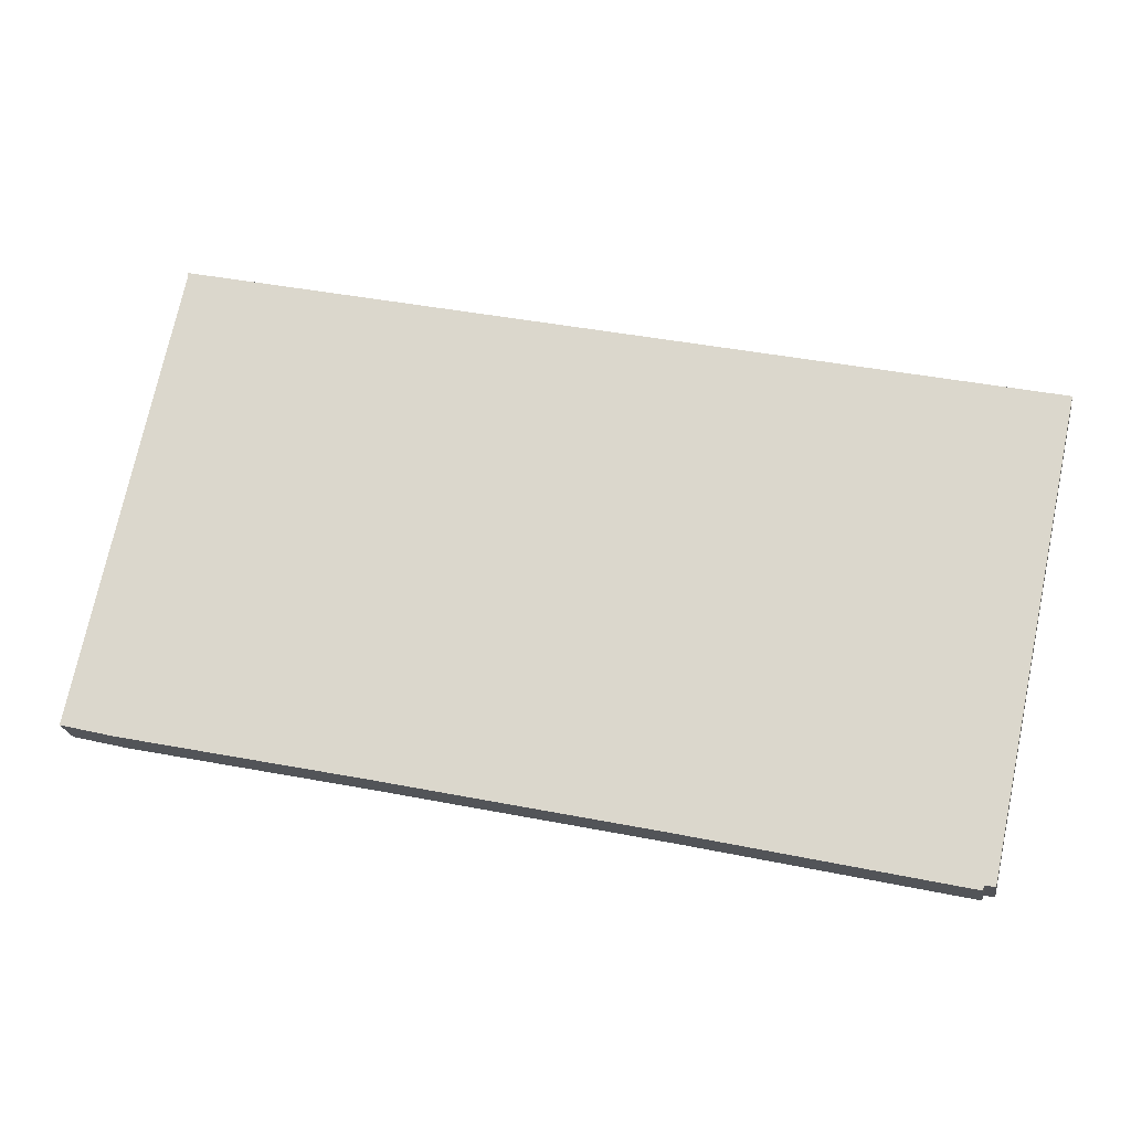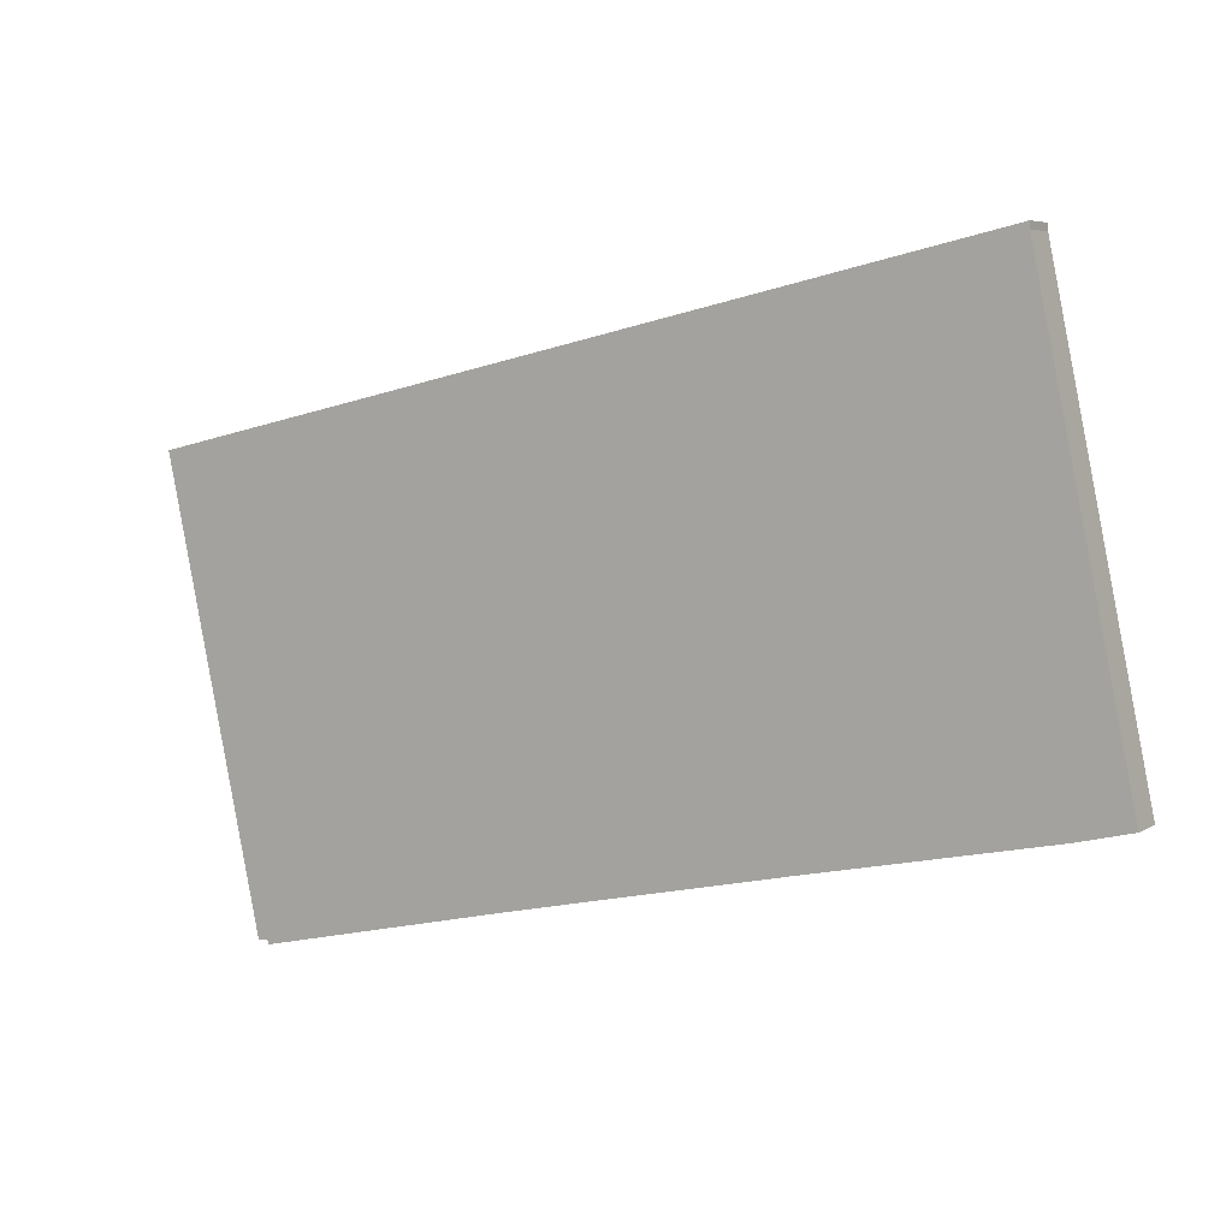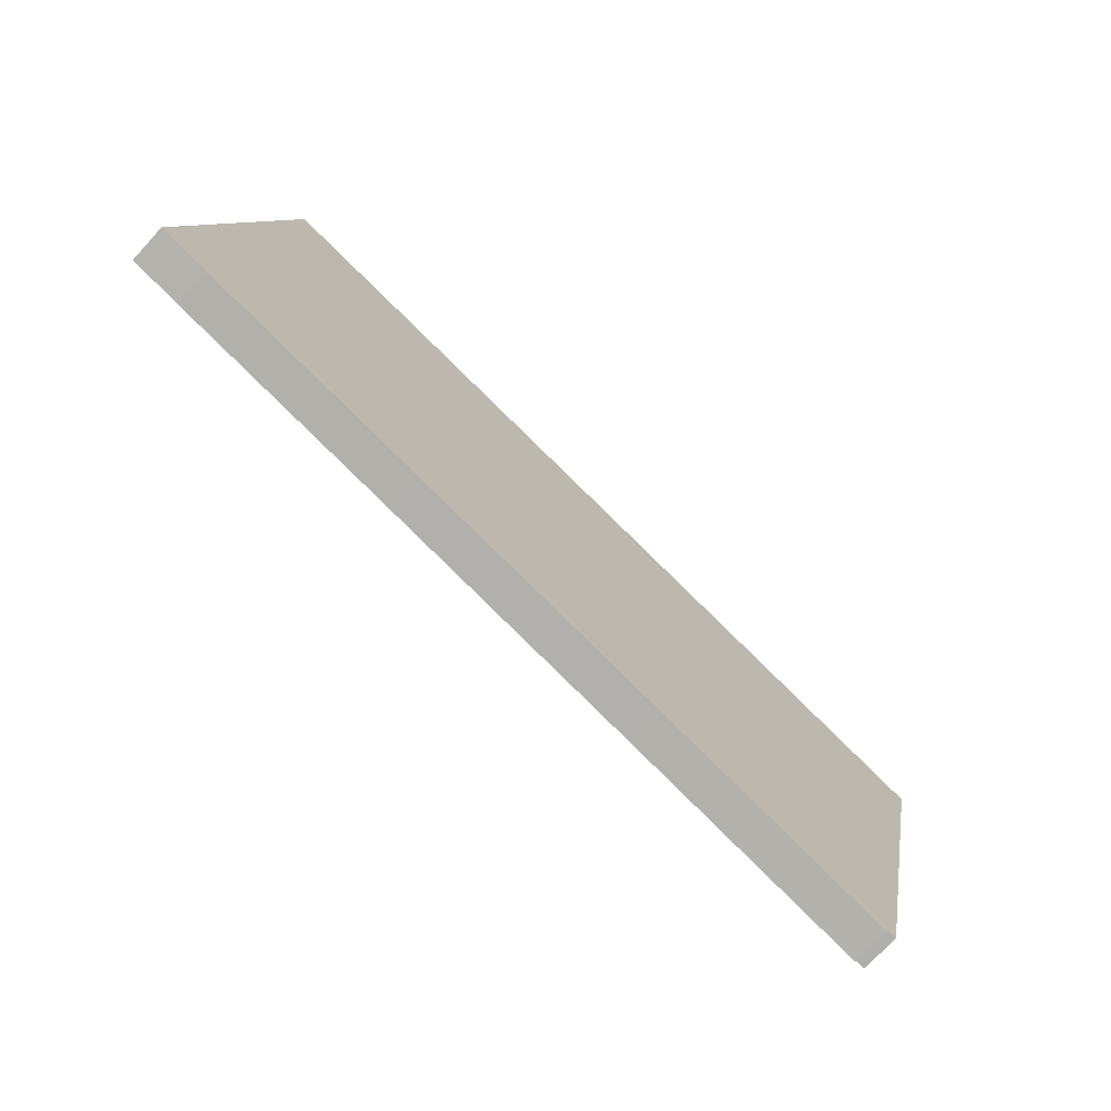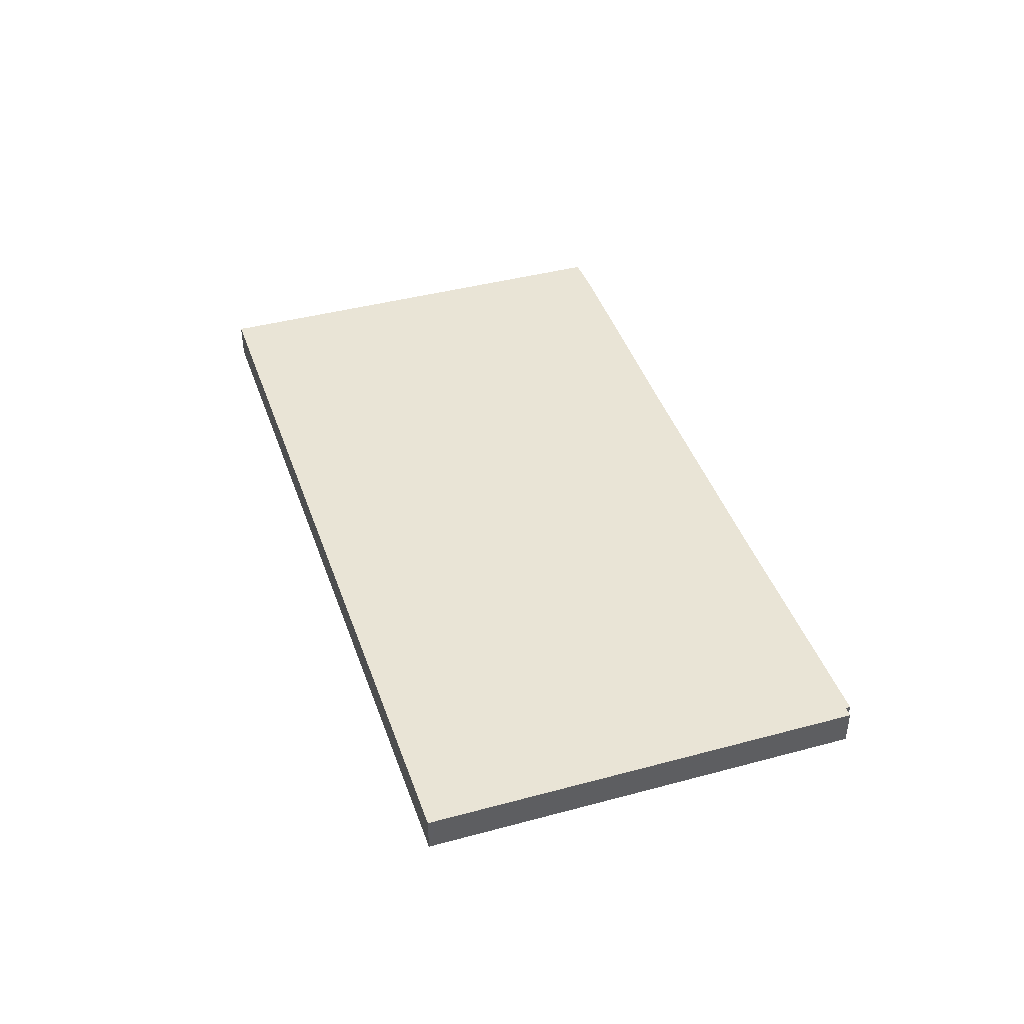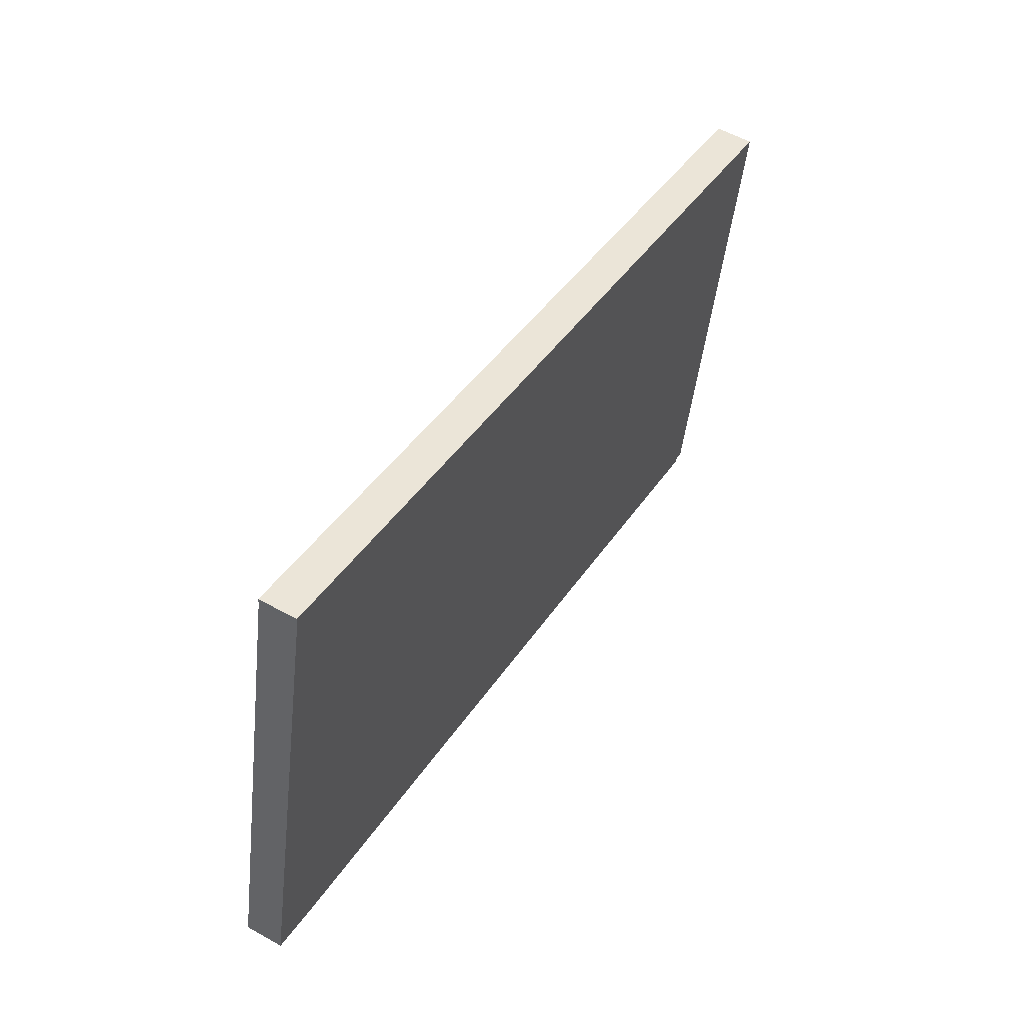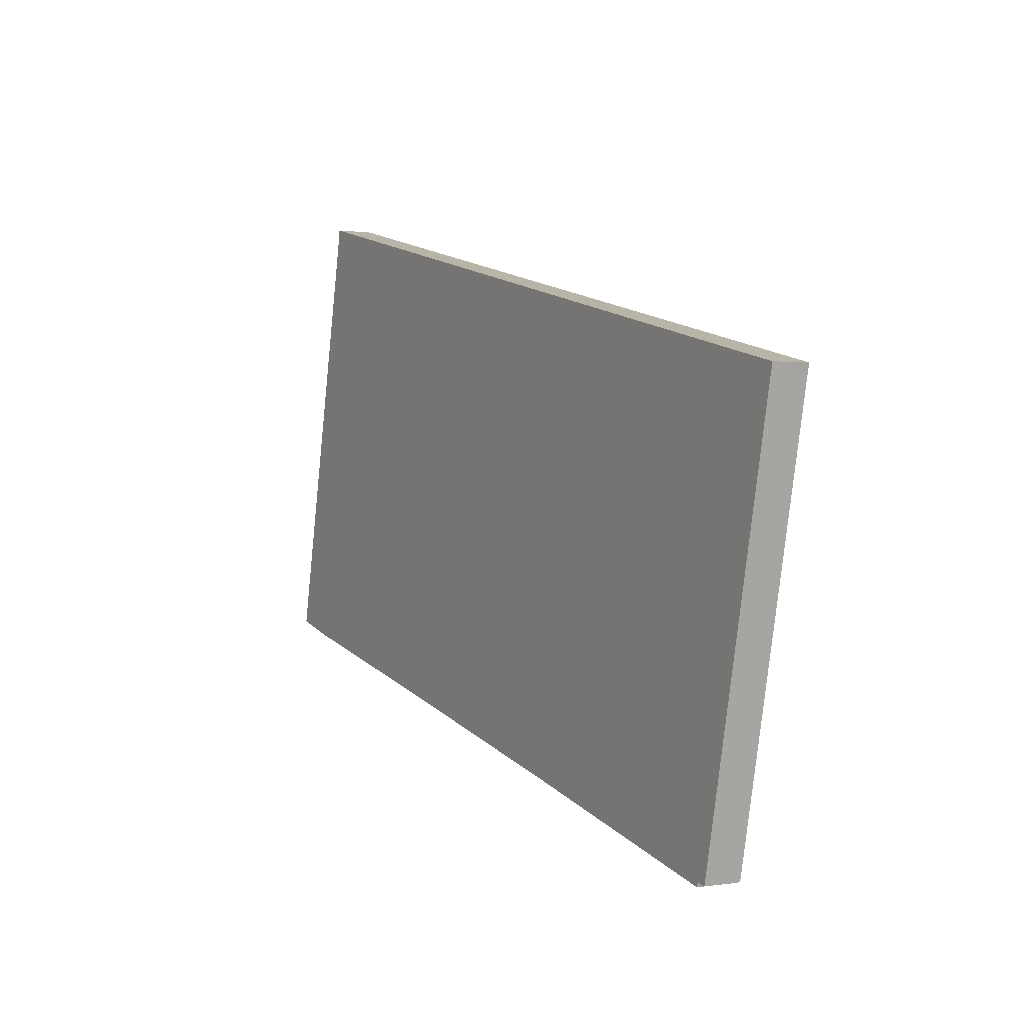
<metadata>
{"format":"obj","ext":"obj","renderer":"f3d","projection":"perspective","resolution":1024,"background":"white","views":[{"elev":-20.9,"azim":8.3,"up":"+Z"},{"elev":5.9,"azim":-149.8,"up":"+Z"},{"elev":-72.9,"azim":-42.7,"up":"+Z"},{"elev":42.4,"azim":84.2,"up":"+Y"},{"elev":55.1,"azim":-59.3,"up":"+Z"},{"elev":1.0,"azim":60.4,"up":"+Z"}]}
</metadata>
<code>
v  26.79 1.789 -5.849
v  39.23 1.789 -8.453
v  39.17 1.789 -8.663
v  13.88 1.789 -3.031
v  39.71 1.789 -8.533
v  44.18 1.789 12.27
v  2.495 1.789 -0.622
v  0 1.789 1.095e-16
v  1.037 1.789 4.954
v  2.012 1.789 9.61
v  3.185 1.789 15.21
v  4.05 1.789 19.34
v  4.492 1.789 21.45
v  44.29 1.789 12.78
v  4.516 1.789 21.77
v  0 0 0
v  1.037 -3.033e-16 4.954
v  2.012 -5.884e-16 9.61
v  3.185 -9.316e-16 15.21
v  4.05 -1.184e-15 19.34
v  4.492 -1.314e-15 21.45
v  4.516 -1.333e-15 21.77
v  44.29 -7.824e-16 12.78
v  44.18 -7.514e-16 12.27
v  39.71 5.225e-16 -8.533
v  39.23 5.176e-16 -8.453
v  39.17 5.305e-16 -8.663
v  2.495 3.809e-17 -0.622
v  26.79 3.581e-16 -5.849
v  13.88 1.856e-16 -3.031
g defaultobject
f 1 2 3
f 2 1 4
f 2 4 5
f 5 4 6
f 6 4 7
f 6 7 8
f 6 8 9
f 6 9 10
f 6 10 11
f 6 11 12
f 6 12 13
f 6 13 14
f 14 13 15
f 16 9 8
f 9 16 17
f 9 17 10
f 10 17 18
f 10 18 11
f 11 18 19
f 11 19 12
f 12 19 20
f 12 20 13
f 13 20 21
f 21 15 13
f 15 21 22
f 22 14 15
f 14 22 23
f 23 6 14
f 6 23 5
f 5 23 24
f 5 24 25
f 26 3 2
f 3 26 27
f 25 2 5
f 2 25 26
f 28 8 7
f 8 28 16
f 27 1 3
f 1 27 29
f 1 29 4
f 4 29 30
f 4 30 7
f 7 30 28
f 22 24 23
f 24 22 25
f 25 22 26
f 26 22 27
f 27 22 29
f 29 22 30
f 30 22 21
f 30 21 28
f 28 21 20
f 28 20 19
f 28 19 18
f 28 18 16
f 16 18 17

</code>
